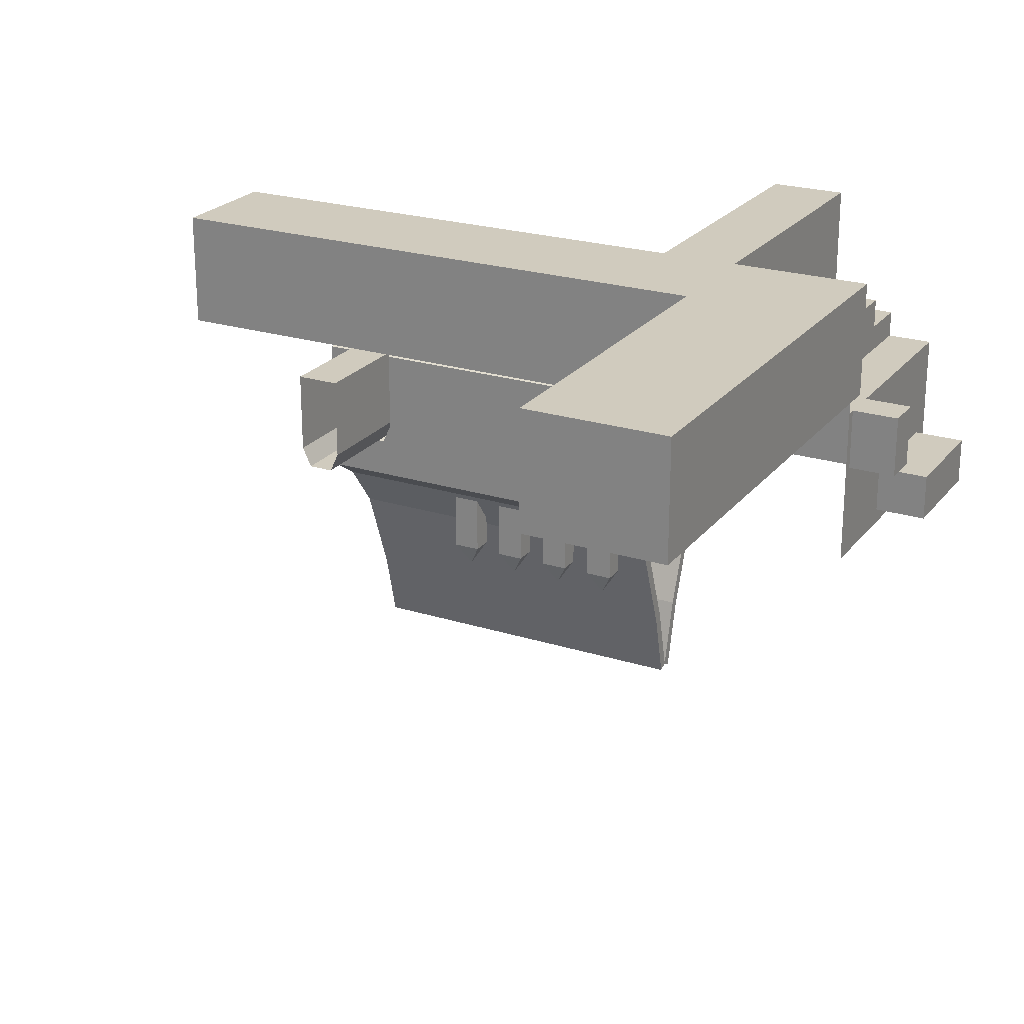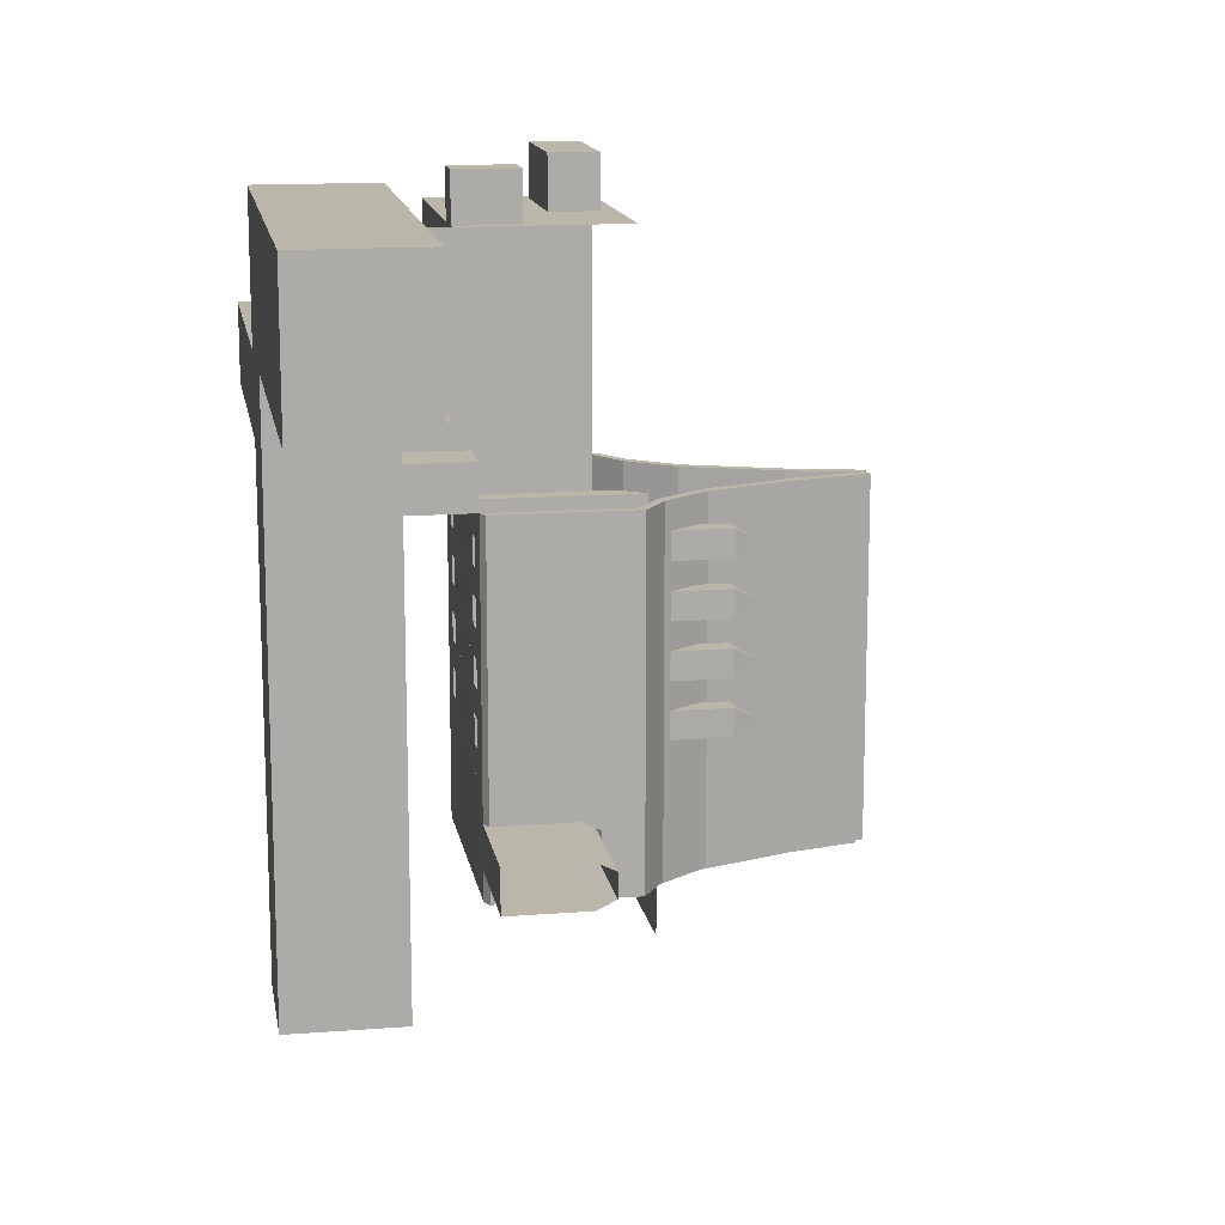
<metadata>
{"format":"obj","ext":"obj","renderer":"f3d","projection":"perspective","resolution":1024,"background":"white","views":[{"elev":23.3,"azim":-62.0,"up":"+Y"},{"elev":14.1,"azim":-99.6,"up":"+Z"}]}
</metadata>
<code>
o Cube
v -5.284 -3.105 -17.35
v -5.284 -3.105 -19.23
v -5.284 0.152 5.284
v -5.284 0.152 -5.284
v 5.284 -1.09 3.348
v -5.284 0.152 -3.348
v -5.284 0.152 3.348
v -5.284 -2.239 3.348
v -5.284 -2.239 5.284
v 5.284 -2.239 5.284
v 5.284 -2.239 3.348
v 2.969 0.152 -5.284
v -2.969 0.152 -5.284
v -2.969 0.152 3.348
v 2.969 0.152 3.348
v -2.969 0.152 -3.348
v 2.969 0.152 -3.348
v 2.969 -2.239 3.348
v -2.969 -3.105 -5.284
v -5.284 -3.105 -5.284
v -5.284 -3.105 -3.348
v -2.969 -3.105 -3.348
v 5.284 -3.068 -3.348
v 5.284 -3.068 -5.284
v 2.969 -3.068 -3.348
v 2.969 -3.068 -5.284
v -0.79 0.152 0.8907
v 0.79 0.152 0.8907
v -0.79 0.152 -0.8907
v 0.79 0.152 -0.8907
v -0.79 5.239 1.776
v 1.884 5.239 1.776
v -0.79 5.239 -1.348
v 1.884 5.239 -1.348
v -1.301 0.6172 -1.348
v -1.301 0.6172 1.776
v 1.884 0.6172 -1.348
v 1.884 0.6172 1.776
v -10.24 5.239 1.776
v -10.24 5.239 -1.348
v -10.24 0.6172 -1.348
v -10.24 0.6172 1.776
v 5.284 -1.102 3.348
v 5.284 -1.102 -3.348
v 2.969 -1.102 3.348
v 2.969 -1.102 -3.348
v -5.284 -3.105 -20.48
v 5.284 -3.068 -20.48
v -3.032 -3.093 -20.48
v 3.032 -3.08 -20.48
v 3.032 -3.08 -5.284
v -3.032 -3.093 -5.284
v -5.284 -9.112 -5.284
v -5.284 -9.112 -20.48
v 5.284 -9.046 -5.284
v -5.284 -9.105 -20.48
v 5.284 -9.068 -20.48
v -3.032 -9.093 -20.48
v 3.032 -9.08 -20.48
v -3.775 -10.1 -20.48
v -2.265 -12.09 -20.48
v -0.7549 -16.08 -20.48
v 0.7549 -16.08 -20.48
v 2.265 -12.07 -20.48
v 3.775 -10.06 -20.48
v -3.775 -10.1 -5.284
v -2.265 -12.09 -5.284
v -0.7549 -16.08 -5.284
v 0.7549 -16.08 -5.284
v 2.265 -12.07 -5.284
v 3.775 -10.06 -5.284
v 0 -19.08 -20.48
v 0 -19.08 -5.284
v -1.089 -10.08 -20.48
v 1.089 -10.07 -20.48
v -1.302 -12.08 -20.48
v 1.302 -12.08 -20.48
v -0.2516 -14.95 -20.48
v 0.2516 -14.94 -20.48
v -5.284 -9.11 -17.13
v -5.284 -9.107 -17.13
v 5.284 -3.068 -15.98
v 5.284 -3.068 -14.8
v 5.284 -3.068 -13.61
v 5.284 -3.068 -12.43
v 5.284 -3.068 -11.24
v 5.284 -3.068 -10.06
v 5.284 -3.068 -8.876
v 5.284 -3.068 -7.691
v 5.284 -3.068 -6.507
v -5.284 -3.105 -15.98
v -5.284 -3.105 -14.8
v -5.284 -3.105 -13.61
v -5.284 -3.105 -12.43
v -5.284 -3.105 -11.24
v -5.284 -3.105 -10.06
v -5.284 -3.105 -8.876
v -5.284 -3.105 -7.691
v -5.284 -3.105 -6.507
v 3.032 -3.08 -15.98
v 3.032 -3.08 -14.8
v 3.032 -3.08 -13.61
v 3.032 -3.08 -12.43
v 3.032 -3.08 -11.24
v 3.032 -3.08 -10.06
v 3.032 -3.08 -8.876
v 3.032 -3.08 -7.691
v 3.032 -3.08 -6.507
v -3.032 -3.093 -15.98
v -3.032 -3.093 -14.8
v -3.032 -3.093 -13.61
v -3.032 -3.093 -12.43
v -3.032 -3.093 -11.24
v -3.032 -3.093 -10.06
v -3.032 -3.093 -8.876
v -3.032 -3.093 -7.691
v -3.032 -3.093 -6.507
v 5.284 -9.046 -15.98
v 5.284 -9.046 -14.8
v 5.284 -9.046 -13.61
v 5.284 -9.046 -12.43
v 5.284 -9.046 -11.24
v 5.284 -9.046 -10.06
v 5.284 -9.046 -8.876
v 5.284 -9.046 -7.691
v 5.284 -9.046 -6.507
v 0.7549 -16.08 -15.98
v 0.7549 -16.08 -14.8
v 0.7549 -16.08 -13.61
v 0.7549 -16.08 -12.43
v 0.7549 -16.08 -11.24
v 0.7549 -16.08 -10.06
v 0.7549 -16.08 -8.876
v 0.7549 -16.08 -7.691
v 0.7549 -16.08 -6.507
v 2.265 -12.07 -15.98
v 2.265 -12.07 -14.8
v 2.265 -12.07 -13.61
v 2.265 -12.07 -12.43
v 2.265 -12.07 -11.24
v 2.265 -12.07 -10.06
v 2.265 -12.07 -8.876
v 2.265 -12.07 -7.691
v 2.265 -12.07 -6.507
v 3.775 -10.06 -15.98
v 3.775 -10.06 -14.8
v 3.775 -10.06 -13.61
v 3.775 -10.06 -12.43
v 3.775 -10.06 -11.24
v 3.775 -10.06 -10.06
v 3.775 -10.06 -8.876
v 3.775 -10.06 -7.691
v 3.775 -10.06 -6.507
v 0 -19.08 -15.98
v 0 -19.08 -14.8
v 0 -19.08 -13.61
v 0 -19.08 -12.43
v 0 -19.08 -11.24
v 0 -19.08 -10.06
v 0 -19.08 -8.876
v 0 -19.08 -7.691
v 0 -19.08 -6.507
v 3.908 -3.075 -10.06
v 3.907 -3.075 -11.24
v 3.906 -3.075 -12.43
v 3.905 -3.075 -13.61
v 3.91 -3.075 -6.507
v 3.905 -3.075 -14.8
v 3.909 -3.075 -7.691
v 3.904 -3.075 -15.98
v 3.908 -3.075 -8.876
v 3.087 -13.08 -7.691
v 3.087 -13.08 -6.507
v 3.965 -13.08 -6.507
v 3.964 -13.08 -7.691
v 3.531 -14.08 -7.099
v 3.087 -13.08 -12.43
v 3.087 -13.08 -13.61
v 3.087 -13.08 -14.8
v 3.087 -13.08 -11.24
v 3.087 -13.08 -10.06
v 3.087 -13.08 -8.876
v 3.964 -13.08 -8.876
v 3.963 -13.08 -10.06
v 3.962 -13.08 -11.24
v 3.961 -13.08 -12.43
v 3.961 -13.08 -13.61
v 3.96 -13.08 -14.8
v 3.529 -14.08 -14.21
v -3.953 -3.098 -10.06
v 3.53 -14.08 -11.84
v -3.95 -3.098 -13.61
v -3.951 -3.098 -12.43
v -3.952 -3.098 -11.24
v 3.531 -14.08 -9.468
v -3.954 -3.098 -7.691
v -3.949 -3.098 -14.8
v -3.955 -3.098 -6.507
v -3.954 -3.098 -8.876
v -3.948 -3.098 -15.98
v -3.032 -13.09 -14.8
v -3.032 -13.09 -13.61
v -3.032 -13.09 -12.43
v -3.032 -13.09 -11.24
v -3.032 -13.09 -10.06
v -3.032 -13.09 -8.876
v -3.032 -13.09 -7.691
v -3.032 -13.09 -6.507
v -3.949 -13.1 -14.8
v -3.95 -13.1 -13.61
v -3.952 -13.1 -11.24
v -3.951 -13.1 -12.43
v -3.955 -13.1 -6.507
v -3.954 -13.1 -7.691
v -3.954 -13.1 -8.876
v -3.953 -13.1 -10.06
v -3.485 -14.1 -14.21
v -3.486 -14.1 -11.84
v -3.487 -14.1 -9.468
v -3.488 -14.1 -7.099
v 5.284 -9.057 3.348
v 5.284 -9.057 -3.348
v 5.284 -9.068 -3.348
v 5.284 -9.068 -5.284
v 5.284 -9.053 5.284
v 5.284 -9.053 3.348
v -5.284 -6.599 -17.35
v -5.284 -6.597 -19.22
v -10.4 -3.105 -19.23
v -10.4 -3.105 -17.35
v -10.4 -6.599 -17.35
v -10.4 -6.597 -19.22
v -5.284 -3.105 -18.83
v -5.284 -3.105 -17.75
v -5.284 -7.435 -17.74
v -5.284 -7.434 -18.82
v -10.4 -3.105 -18.83
v -10.4 -3.105 -17.75
v -10.4 -7.435 -17.74
v -10.4 -7.434 -18.82
v -5.284 -9.041 5.284
v 5.284 -9.041 5.284
v -4.879 -2.239 5.284
v -3.255 -2.239 5.284
v -3.257 -4.874 5.284
v -4.879 -4.876 5.284
v -4.879 -2.239 7.313
v -3.255 -2.239 7.313
v -3.257 -4.874 7.313
v -4.879 -4.876 7.313
v -1.847 -2.239 5.284
v -1.848 -9.041 5.284
v -0.7956 -6.373 5.284
v 4.233 -6.373 5.284
v -0.7965 -8.384 5.284
v 4.233 -8.384 5.284
v -0.7956 -6.373 7.504
v 4.233 -6.373 7.504
v -0.7965 -8.384 7.504
v 4.233 -8.384 7.504
v -3.775 -10.1 -22.84
v 3.775 -10.06 -22.84
v -3.775 -10.1 -20.76
v -2.265 -12.09 -20.76
v -0.7549 -16.08 -20.76
v 0 -19.08 -20.76
v 0.7549 -16.08 -20.76
v 2.265 -12.07 -20.76
v 3.775 -10.06 -20.76
v 1.089 -10.07 -20.76
v 1.302 -12.08 -20.76
v 0.2516 -14.94 -20.76
v -1.089 -10.08 -20.76
v -1.302 -12.08 -20.76
v -0.2516 -14.95 -20.76
v -5.684 -3.297 -20.48
v -5.684 -3.297 -19.23
v -5.684 -3.297 -6.507
v -5.684 -3.297 -5.284
v -5.684 -9.304 -6.507
v -5.684 -9.304 -5.284
v -5.684 -9.304 -20.48
v -4.174 -10.29 -20.48
v -2.664 -12.28 -20.48
v -1.155 -16.27 -20.48
v -4.174 -10.29 -5.284
v -2.664 -12.28 -5.284
v -1.155 -16.27 -5.284
v -4.174 -10.29 -6.507
v -2.664 -12.28 -6.507
v -1.155 -16.27 -6.507
v -0.3996 -19.27 -20.48
v -0.3996 -19.27 -5.284
v -0.3996 -19.27 -6.507
v -5.684 -3.297 -17.35
v -5.684 -3.297 -15.98
v -5.684 -3.297 -14.8
v -5.684 -3.297 -13.61
v -5.684 -3.297 -12.43
v -5.684 -3.297 -11.24
v -5.684 -3.297 -10.06
v -5.684 -3.297 -8.876
v -5.684 -3.297 -7.691
v -5.684 -9.304 -15.98
v -5.684 -9.304 -14.8
v -5.684 -9.304 -13.61
v -5.684 -9.304 -12.43
v -5.684 -9.304 -11.24
v -5.684 -9.304 -10.06
v -5.684 -9.304 -8.876
v -5.684 -9.304 -7.691
v -4.174 -10.29 -15.98
v -4.174 -10.29 -14.8
v -4.174 -10.29 -13.61
v -4.174 -10.29 -12.43
v -4.174 -10.29 -11.24
v -4.174 -10.29 -10.06
v -4.174 -10.29 -8.876
v -4.174 -10.29 -7.691
v -2.664 -12.28 -15.98
v -2.664 -12.28 -14.8
v -2.664 -12.28 -13.61
v -2.664 -12.28 -12.43
v -2.664 -12.28 -11.24
v -2.664 -12.28 -10.06
v -2.664 -12.28 -8.876
v -2.664 -12.28 -7.691
v -1.155 -16.27 -15.98
v -1.155 -16.27 -14.8
v -1.155 -16.27 -13.61
v -1.155 -16.27 -12.43
v -1.155 -16.27 -11.24
v -1.155 -16.27 -10.06
v -1.155 -16.27 -8.876
v -1.155 -16.27 -7.691
v -0.3996 -19.27 -15.98
v -0.3996 -19.27 -14.8
v -0.3996 -19.27 -13.61
v -0.3996 -19.27 -12.43
v -0.3996 -19.27 -11.24
v -0.3996 -19.27 -10.06
v -0.3996 -19.27 -8.876
v -0.3996 -19.27 -7.691
v -5.684 -6.791 -17.35
v -5.684 -7.626 -18.82
v -5.684 -6.789 -19.22
v -5.684 -7.627 -17.74
v 5.656 -9.277 -6.507
v 5.656 -9.277 -5.284
v 4.146 -10.29 -5.284
v 0.3712 -19.31 -5.284
v 1.126 -16.31 -5.284
v 2.636 -12.3 -5.284
v 1.126 -16.31 -6.507
v 2.636 -12.3 -6.507
v 4.146 -10.29 -6.507
v 0.3712 -19.31 -6.507
v 5.284 -8.498 -5.284
v 5.656 -8.729 -5.284
v -14.98 5.239 1.776
v -14.98 5.239 -1.348
v -14.98 0.6172 -1.348
v -14.98 0.6172 1.776
v -10.24 0.6172 -21.38
v -10.24 5.239 -21.38
v -14.98 0.6172 -21.38
v -14.98 5.239 -21.38
v -10.24 5.239 7.392
v -10.24 0.6172 7.392
v -14.98 5.239 7.392
v -14.98 0.6172 7.392
v -28.8 5.239 1.776
v -28.8 0.6172 1.776
v -28.8 5.239 7.392
v -28.8 0.6172 7.392
f 6 22 16
f 7 16 14
f 7 9 3
f 11 43 5
f 7 18 8
f 18 244 243
f 14 29 27
f 17 25 46
f 16 12 17
f 21 19 22
f 4 21 6
f 16 19 13
f 12 25 17
f 26 23 25
f 33 35 34
f 17 29 16
f 17 28 30
f 14 28 15
f 31 40 33
f 38 34 37
f 36 39 31
f 28 36 38
f 28 37 30
f 30 35 29
f 27 35 36
f 35 42 36
f 45 44 43
f 17 45 15
f 13 26 12
f 1 2 49
f 170 50 48
f 109 50 100
f 126 24 90
f 49 59 50
f 47 58 49
f 50 57 48
f 57 145 118
f 127 72 154
f 136 63 127
f 145 64 136
f 60 58 54
f 72 267 63
f 61 265 62
f 75 271 77
f 58 75 59
f 59 65 57
f 60 264 61
f 79 275 78
f 73 357 162
f 153 143 144
f 152 142 143
f 151 141 142
f 150 140 141
f 149 139 140
f 148 138 139
f 147 137 138
f 146 136 137
f 69 353 70
f 144 134 135
f 143 133 134
f 142 132 133
f 141 131 132
f 140 130 131
f 139 129 130
f 138 128 129
f 137 127 128
f 355 135 144
f 135 161 162
f 134 160 161
f 133 159 160
f 132 158 159
f 131 157 158
f 130 156 157
f 129 155 156
f 128 154 155
f 287 68 67
f 158 341 159
f 66 287 67
f 162 293 73
f 157 340 158
f 53 286 66
f 288 73 68
f 156 339 157
f 99 303 98
f 155 338 156
f 72 285 292
f 98 302 97
f 20 278 99
f 154 337 155
f 97 301 96
f 72 336 154
f 96 300 95
f 54 276 282
f 62 284 285
f 228 277 2
f 279 53 20
f 95 299 94
f 60 284 61
f 236 346 228
f 94 298 93
f 235 345 236
f 54 283 60
f 350 55 71
f 126 152 153
f 125 151 152
f 124 150 151
f 123 149 150
f 122 148 149
f 121 147 148
f 120 146 147
f 119 145 146
f 118 48 57
f 118 83 82
f 119 84 83
f 120 85 84
f 121 86 85
f 122 87 86
f 123 88 87
f 124 89 88
f 125 90 89
f 227 295 344
f 93 297 92
f 235 344 347
f 92 296 91
f 91 295 1
f 161 294 162
f 2 276 47
f 160 343 161
f 159 342 160
f 52 108 51
f 117 107 108
f 203 218 212
f 115 105 106
f 206 219 205
f 113 103 104
f 208 116 117
f 111 101 102
f 192 202 111
f 51 167 90
f 167 89 90
f 169 88 89
f 171 87 88
f 163 86 87
f 164 85 86
f 165 84 85
f 166 83 84
f 168 82 83
f 20 198 117
f 198 208 117
f 170 197 200
f 194 204 113
f 192 165 193
f 214 198 196
f 194 163 190
f 206 114 115
f 199 169 196
f 185 165 164
f 169 172 107
f 201 197 110
f 207 220 214
f 184 105 163
f 178 166 102
f 209 192 197
f 204 218 203
f 175 176 172
f 172 108 107
f 174 169 167
f 173 167 108
f 186 191 177
f 172 176 173
f 174 176 175
f 173 176 174
f 187 189 188
f 177 191 180
f 177 104 103
f 188 101 168
f 187 168 166
f 180 164 104
f 179 102 101
f 183 163 171
f 186 103 165
f 181 106 105
f 182 171 106
f 193 93 192
f 196 97 199
f 192 92 197
f 179 189 178
f 183 195 184
f 182 195 183
f 188 189 179
f 180 191 185
f 181 195 182
f 185 191 186
f 184 195 181
f 178 189 187
f 202 110 111
f 199 96 190
f 197 91 200
f 190 95 194
f 194 94 193
f 198 98 196
f 207 196 116
f 205 190 114
f 203 193 112
f 204 112 113
f 212 194 193
f 199 206 115
f 216 199 190
f 208 220 207
f 216 219 215
f 201 217 209
f 211 218 204
f 209 217 210
f 205 219 216
f 212 218 211
f 215 219 206
f 213 220 208
f 202 217 201
f 214 220 213
f 210 217 202
f 222 43 44
f 24 223 23
f 11 225 10
f 239 227 235
f 237 2 233
f 229 228 2
f 231 1 227
f 230 234 1
f 238 233 234
f 232 236 228
f 240 235 236
f 245 251 241
f 246 249 245
f 249 247 248
f 244 247 243
f 243 250 246
f 245 248 244
f 253 259 255
f 251 254 253
f 242 254 10
f 242 255 256
f 252 253 255
f 257 260 259
f 255 260 256
f 256 258 254
f 254 257 253
f 60 262 65
f 270 268 271
f 268 272 271
f 265 272 267
f 264 275 265
f 273 264 263
f 62 266 72
f 263 74 60
f 63 268 64
f 64 269 65
f 78 274 76
f 77 272 79
f 270 65 75
f 76 273 74
f 75 64 65
f 64 79 63
f 61 78 76
f 74 61 76
f 72 79 78
f 345 282 304
f 282 312 304
f 283 320 312
f 284 328 320
f 285 336 328
f 291 293 288
f 335 294 291
f 334 343 335
f 333 342 334
f 332 341 333
f 331 340 332
f 330 339 331
f 329 338 330
f 328 337 329
f 290 288 287
f 327 291 290
f 326 335 327
f 325 334 326
f 324 333 325
f 323 332 324
f 322 331 323
f 321 330 322
f 320 329 321
f 289 287 286
f 319 290 289
f 318 327 319
f 317 326 318
f 316 325 317
f 315 324 316
f 314 323 315
f 313 322 314
f 312 321 313
f 280 286 281
f 311 289 280
f 310 319 311
f 309 318 310
f 308 317 309
f 307 316 308
f 306 315 307
f 305 314 306
f 304 313 305
f 278 281 279
f 303 280 278
f 302 311 303
f 301 310 302
f 300 309 301
f 299 308 300
f 298 307 299
f 297 306 298
f 296 305 297
f 72 68 73
f 68 61 67
f 67 60 66
f 53 60 54
f 47 228 54
f 228 236 54
f 54 235 53
f 227 53 235
f 20 227 1
f 355 350 353
f 354 353 352
f 357 352 351
f 356 349 350
f 126 349 55
f 126 356 153
f 353 71 70
f 153 355 144
f 354 162 135
f 73 352 69
f 69 162 73
f 135 70 144
f 153 70 71
f 153 55 126
f 55 359 358
f 41 366 362
f 360 373 363
f 39 361 40
f 41 363 42
f 363 361 360
f 365 366 364
f 361 365 40
f 362 367 361
f 40 364 41
f 369 370 368
f 42 368 39
f 363 369 42
f 39 370 360
f 372 375 373
f 370 372 360
f 363 375 371
f 371 374 370
f 6 21 22
f 7 6 16
f 7 8 9
f 18 15 45
f 18 45 43
f 11 18 43
f 7 15 18
f 9 8 18
f 18 11 10
f 18 10 251
f 243 9 18
f 18 251 244
f 14 16 29
f 25 23 44
f 25 44 46
f 16 13 12
f 21 20 19
f 4 20 21
f 16 22 19
f 12 26 25
f 26 24 23
f 33 40 41
f 35 37 34
f 33 41 35
f 17 30 29
f 17 15 28
f 14 27 28
f 34 32 31
f 31 39 40
f 33 34 31
f 38 32 34
f 31 32 38
f 36 42 39
f 31 38 36
f 28 27 36
f 28 38 37
f 30 37 35
f 27 29 35
f 35 41 42
f 45 46 44
f 17 46 45
f 13 19 26
f 49 109 200
f 200 91 1
f 1 234 233
f 2 47 49
f 1 233 2
f 49 200 1
f 48 82 170
f 170 100 50
f 109 49 50
f 126 55 24
f 49 58 59
f 47 56 58
f 50 59 57
f 57 65 145
f 127 63 72
f 136 64 63
f 145 65 64
f 60 74 58
f 72 266 267
f 61 264 265
f 75 270 271
f 58 74 75
f 59 75 65
f 60 263 264
f 79 272 275
f 73 351 357
f 153 152 143
f 152 151 142
f 151 150 141
f 150 149 140
f 149 148 139
f 148 147 138
f 147 146 137
f 146 145 136
f 69 352 353
f 144 143 134
f 143 142 133
f 142 141 132
f 141 140 131
f 140 139 130
f 139 138 129
f 138 137 128
f 137 136 127
f 355 354 135
f 135 134 161
f 134 133 160
f 133 132 159
f 132 131 158
f 131 130 157
f 130 129 156
f 129 128 155
f 128 127 154
f 287 288 68
f 158 340 341
f 66 286 287
f 162 294 293
f 157 339 340
f 53 281 286
f 288 293 73
f 156 338 339
f 99 278 303
f 155 337 338
f 72 62 285
f 98 303 302
f 20 279 278
f 154 336 337
f 97 302 301
f 72 292 336
f 96 301 300
f 54 47 276
f 62 61 284
f 228 346 277
f 279 281 53
f 95 300 299
f 60 283 284
f 236 345 346
f 94 299 298
f 235 347 345
f 54 282 283
f 350 349 55
f 126 125 152
f 125 124 151
f 124 123 150
f 123 122 149
f 122 121 148
f 121 120 147
f 120 119 146
f 119 118 145
f 118 82 48
f 118 119 83
f 119 120 84
f 120 121 85
f 121 122 86
f 122 123 87
f 123 124 88
f 124 125 89
f 125 126 90
f 227 1 295
f 93 298 297
f 235 227 344
f 92 297 296
f 91 296 295
f 161 343 294
f 2 277 276
f 160 342 343
f 159 341 342
f 52 117 108
f 117 116 107
f 115 114 105
f 113 112 103
f 208 207 116
f 111 110 101
f 192 210 202
f 90 24 51
f 51 108 167
f 167 169 89
f 169 171 88
f 171 163 87
f 163 164 86
f 164 165 85
f 165 166 84
f 166 168 83
f 168 170 82
f 117 52 20
f 20 99 198
f 198 213 208
f 170 168 197
f 194 211 204
f 192 166 165
f 214 213 198
f 194 164 163
f 206 205 114
f 199 171 169
f 185 186 165
f 169 175 172
f 201 209 197
f 184 181 105
f 178 187 166
f 209 210 192
f 172 173 108
f 174 175 169
f 173 174 167
f 177 180 104
f 188 179 101
f 187 188 168
f 180 185 164
f 179 178 102
f 183 184 163
f 186 177 103
f 181 182 106
f 182 183 171
f 193 94 93
f 196 98 97
f 192 93 92
f 202 201 110
f 199 97 96
f 197 92 91
f 190 96 95
f 194 95 94
f 198 99 98
f 207 214 196
f 205 216 190
f 203 212 193
f 204 203 112
f 212 211 194
f 199 215 206
f 216 215 199
f 222 221 43
f 24 224 223
f 11 226 225
f 239 231 227
f 237 229 2
f 229 232 228
f 231 230 1
f 230 238 234
f 238 237 233
f 232 240 236
f 240 239 235
f 241 9 243
f 241 243 246
f 251 252 241
f 245 244 251
f 241 246 245
f 246 250 249
f 249 250 247
f 244 248 247
f 243 247 250
f 245 249 248
f 253 257 259
f 251 10 254
f 242 256 254
f 242 252 255
f 252 251 253
f 257 258 260
f 255 259 260
f 256 260 258
f 254 258 257
f 60 261 262
f 270 269 268
f 268 267 272
f 267 266 265
f 265 275 272
f 264 274 275
f 273 274 264
f 62 265 266
f 263 273 74
f 63 267 268
f 64 268 269
f 78 275 274
f 77 271 272
f 270 269 65
f 76 274 273
f 75 77 64
f 64 77 79
f 61 62 78
f 74 60 61
f 78 62 72
f 72 63 79
f 304 296 295
f 304 295 344
f 277 276 282
f 346 277 282
f 304 344 347
f 345 346 282
f 304 347 345
f 282 283 312
f 283 284 320
f 284 285 328
f 285 292 336
f 291 294 293
f 335 343 294
f 334 342 343
f 333 341 342
f 332 340 341
f 331 339 340
f 330 338 339
f 329 337 338
f 328 336 337
f 290 291 288
f 327 335 291
f 326 334 335
f 325 333 334
f 324 332 333
f 323 331 332
f 322 330 331
f 321 329 330
f 320 328 329
f 289 290 287
f 319 327 290
f 318 326 327
f 317 325 326
f 316 324 325
f 315 323 324
f 314 322 323
f 313 321 322
f 312 320 321
f 280 289 286
f 311 319 289
f 310 318 319
f 309 317 318
f 308 316 317
f 307 315 316
f 306 314 315
f 305 313 314
f 304 312 313
f 278 280 281
f 303 311 280
f 302 310 311
f 301 309 310
f 300 308 309
f 299 307 308
f 298 306 307
f 297 305 306
f 296 304 305
f 72 62 68
f 68 62 61
f 67 61 60
f 53 66 60
f 47 2 228
f 54 236 235
f 20 53 227
f 355 356 350
f 354 355 353
f 357 354 352
f 356 348 349
f 126 348 349
f 126 348 356
f 353 350 71
f 153 356 355
f 354 357 162
f 73 351 352
f 69 135 162
f 135 69 70
f 153 144 70
f 153 71 55
f 55 349 359
f 41 364 366
f 360 372 373
f 39 360 361
f 41 362 363
f 363 362 361
f 365 367 366
f 361 367 365
f 362 366 367
f 40 365 364
f 369 371 370
f 42 369 368
f 363 371 369
f 39 368 370
f 372 374 375
f 370 374 372
f 363 373 375
f 371 375 374
l 81 56
l 54 80
l 80 81
l 54 56

</code>
